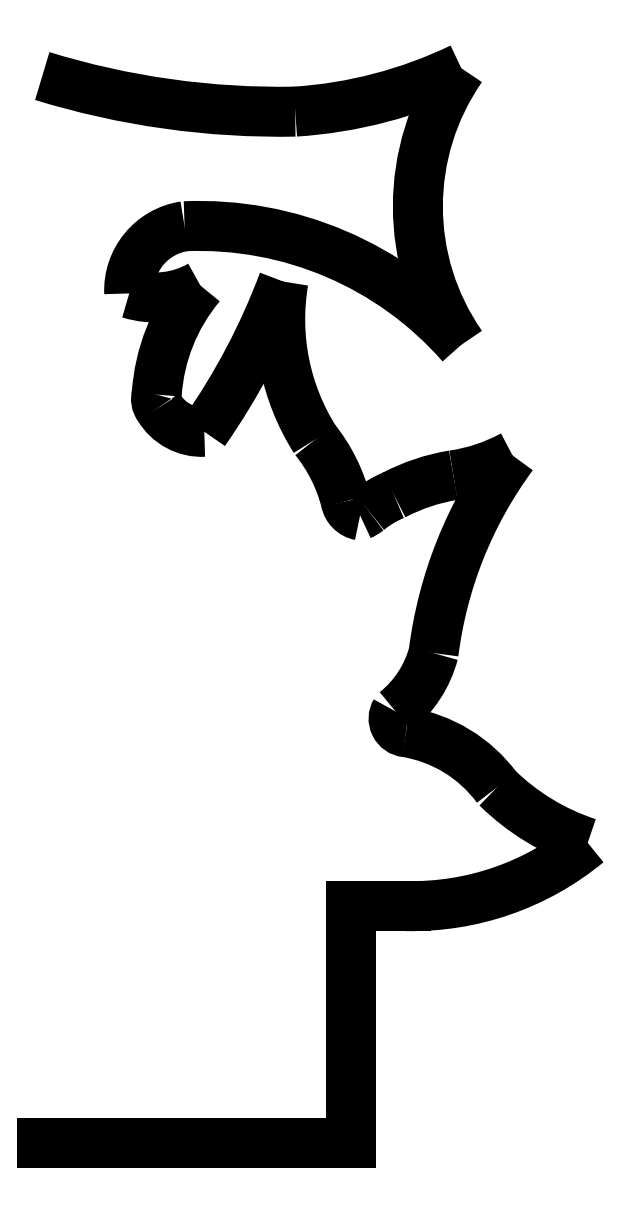
<metadata>
{"format":"dxf","ext":"dxf","renderer":"ezdxf+matplotlib","layout":"modelspace","background":"white","min_lineweight":24,"dpi":150}
</metadata>
<code>
0
SECTION
2
ENTITIES
0
ARC
8
Sketch
10
-8.915
20
232.9
30
0
40
102.4
50
-107.1
51
-88.93
0
ARC
8
Sketch
10
-10.69
20
187.4
30
0
40
57.07
50
-86.29
51
-64.36
0
ARC
8
Sketch
10
39.18
20
118.5
30
0
40
30.66
50
145.2
51
-145.2
0
ARC
8
Sketch
10
-19.16
20
71.97
30
0
40
44.07
50
41.2
51
92.4
0
ARC
8
Sketch
10
-19.8
20
107.9
30
0
40
8.211
50
98.42
51
-177.4
0
ARC
8
Sketch
10
-24.64
20
118.3
30
0
40
11.29
50
-107.3
51
-60.03
0
ARC
8
Sketch
10
-0.7234
20
93.18
30
0
40
23.85
50
140
51
176.4
0
ARC
8
Sketch
10
-22.83
20
94.16
30
0
40
1.778
50
162.5
51
-143
0
ARC
8
Sketch
10
-18.83
20
96.27
30
0
40
6.274
50
-149.6
51
-86.97
0
ARC
8
Sketch
10
-88.75
20
139.1
30
0
40
85.71
50
-34.95
51
-20.56
0
ARC
8
Sketch
10
19.58
20
104.2
30
0
40
28.49
50
170.3
51
-147.7
0
ARC
8
Sketch
10
-20.56
20
76.1
30
0
40
20.6
50
14.36
51
38.77
0
ARC
8
Sketch
10
1.603
20
81.63
30
0
40
2.247
50
-169
51
-100.2
0
ARC
8
Sketch
10
-0.8046
20
83.96
30
0
40
4.962
50
-66.12
51
-51.95
0
ARC
8
Sketch
10
10.33
20
70.27
30
0
40
12.69
50
112.4
51
129.5
0
ARC
8
Sketch
10
16.84
20
60.48
30
0
40
24.32
50
99.08
51
117.8
0
ARC
8
Sketch
10
9.84
20
106.5
30
0
40
22.21
50
-81.82
51
-61.31
0
ARC
8
Sketch
10
63.23
20
55.41
30
0
40
53.14
50
143.5
51
172.9
0
ARC
8
Sketch
10
-3.179
20
65.64
30
0
40
14.16
50
-51.14
51
-14.91
0
ARC
8
Sketch
10
7.175
20
53.72
30
0
40
1.726
50
148.5
51
-95.81
0
ARC
8
Sketch
10
4.143
20
34.36
30
0
40
17.87
50
36.54
51
80.8
0
ARC
8
Sketch
10
39.19
20
66.05
30
0
40
29.51
50
-134.5
51
-108.1
0
ARC
8
Sketch
10
7.735
20
64.95
30
0
40
34.96
50
-91.2
51
-50.44
0
LINE
8
Sketch
10
0
20
30
30
0
11
7
21
30
31
0
0
LINE
8
Sketch
10
0
20
0
30
0
11
0
21
30
31
0
0
LINE
8
Sketch
10
0
20
0
30
0
11
-39
21
0
31
0
0
ENDSEC
0
EOF

</code>
